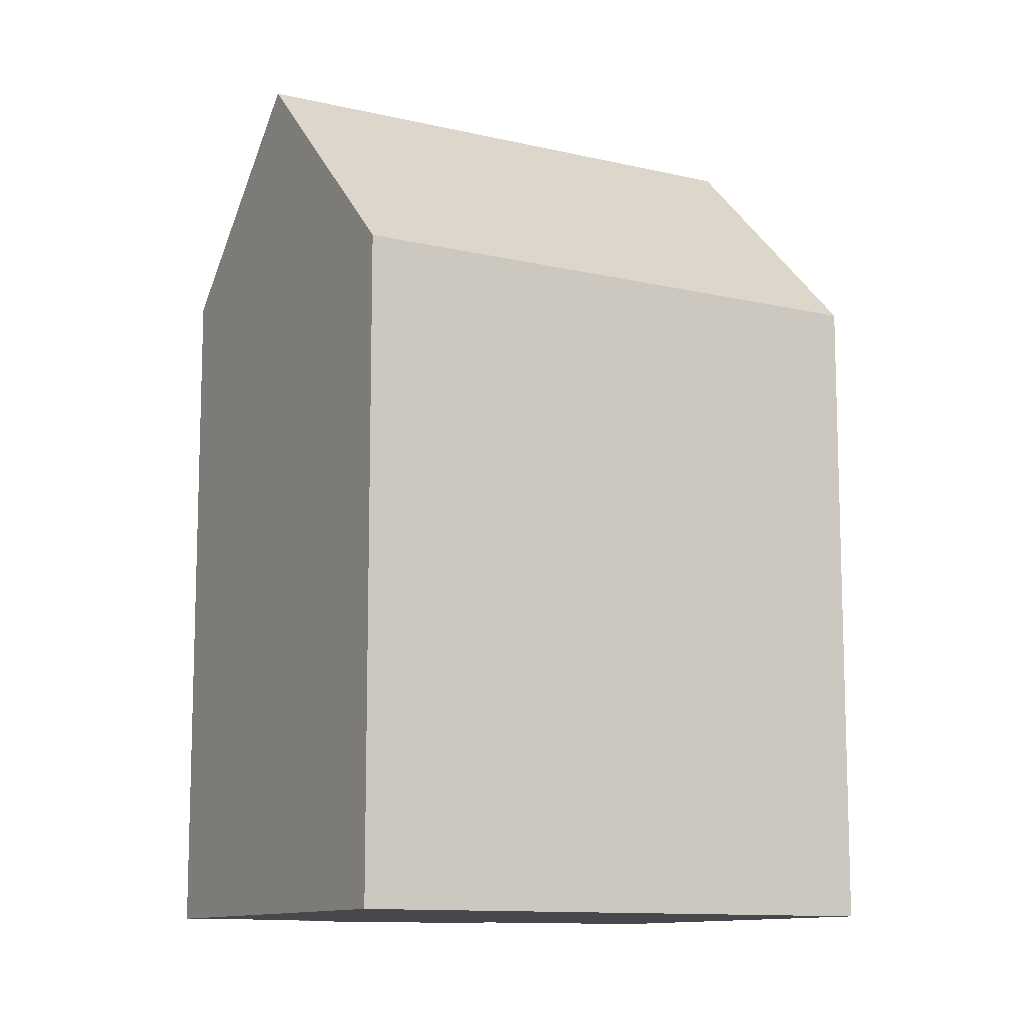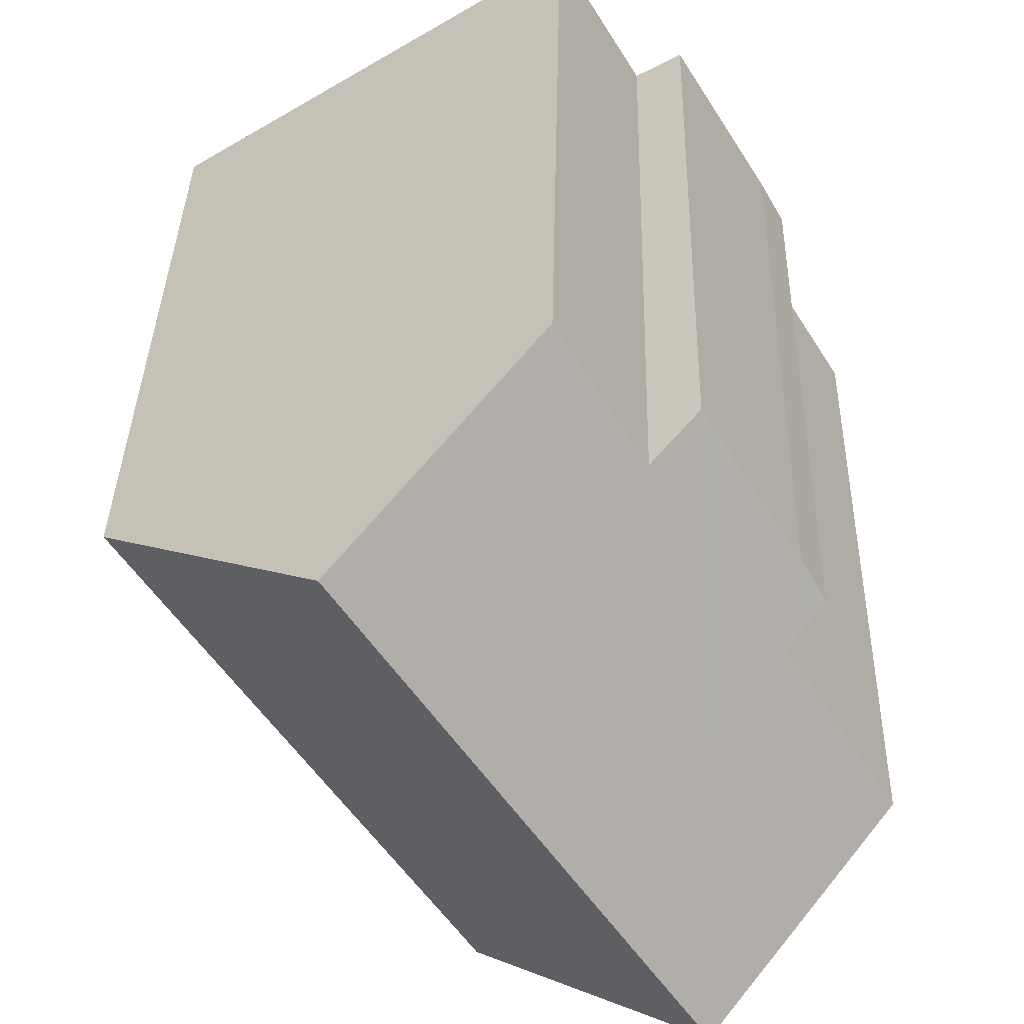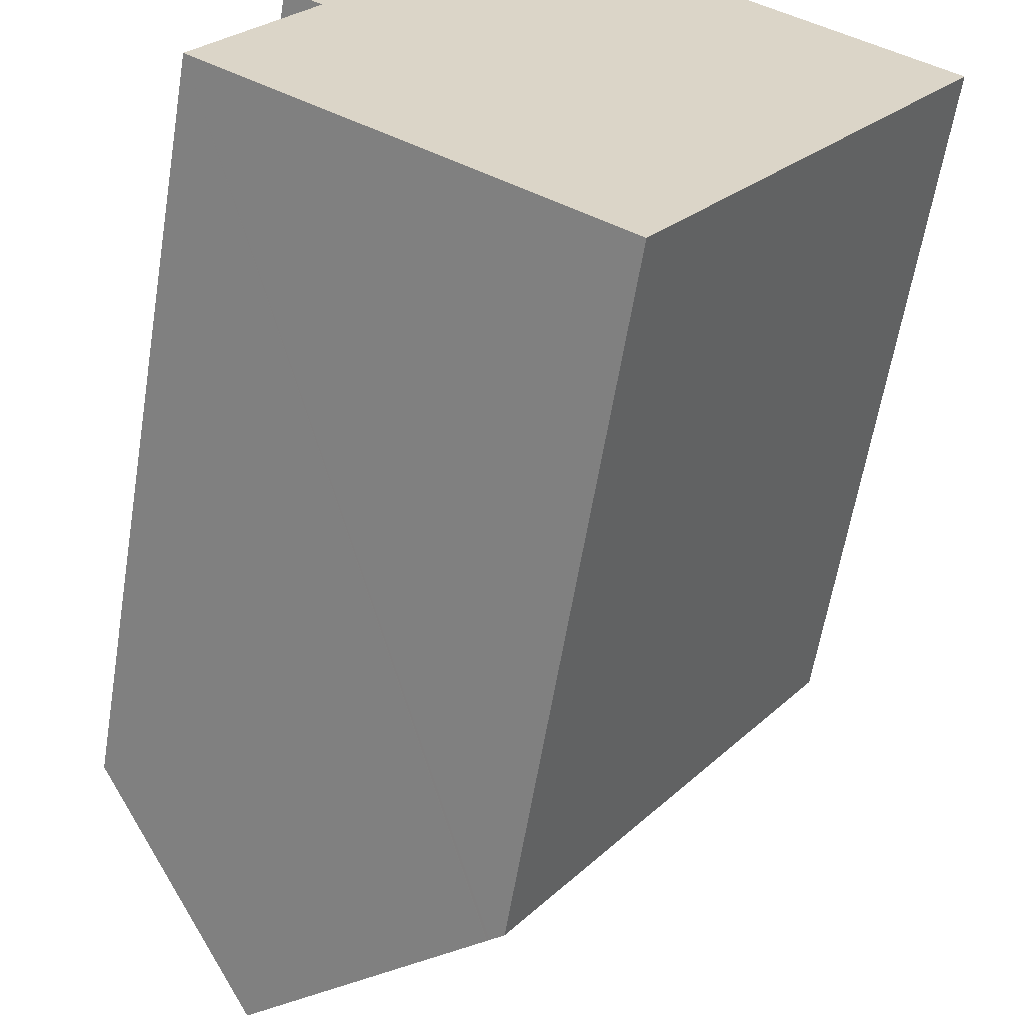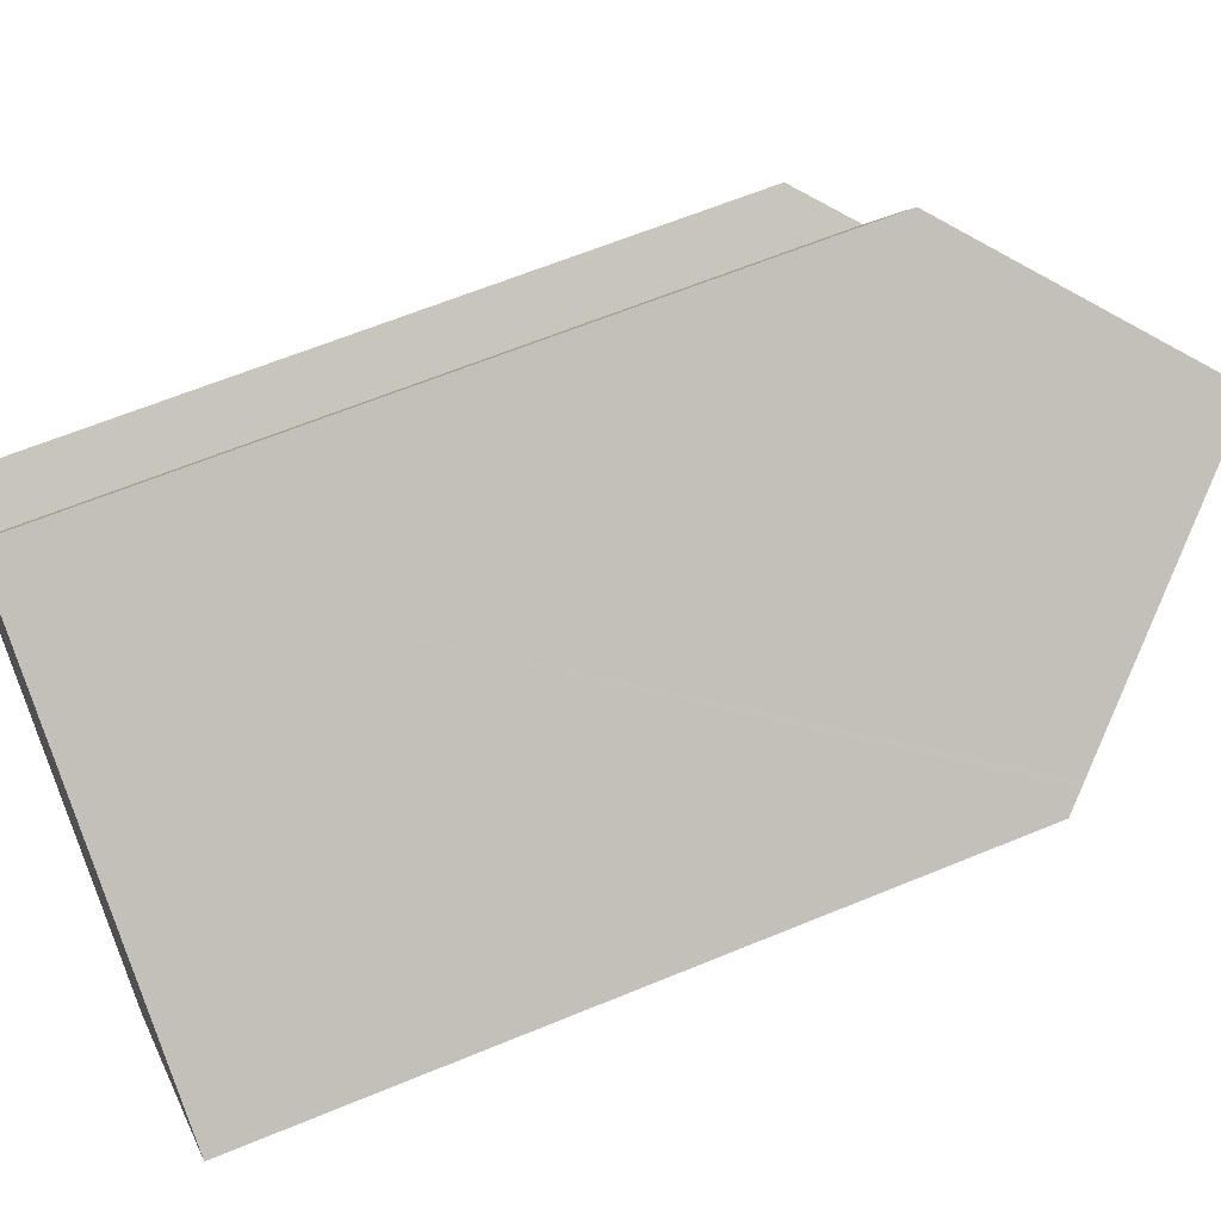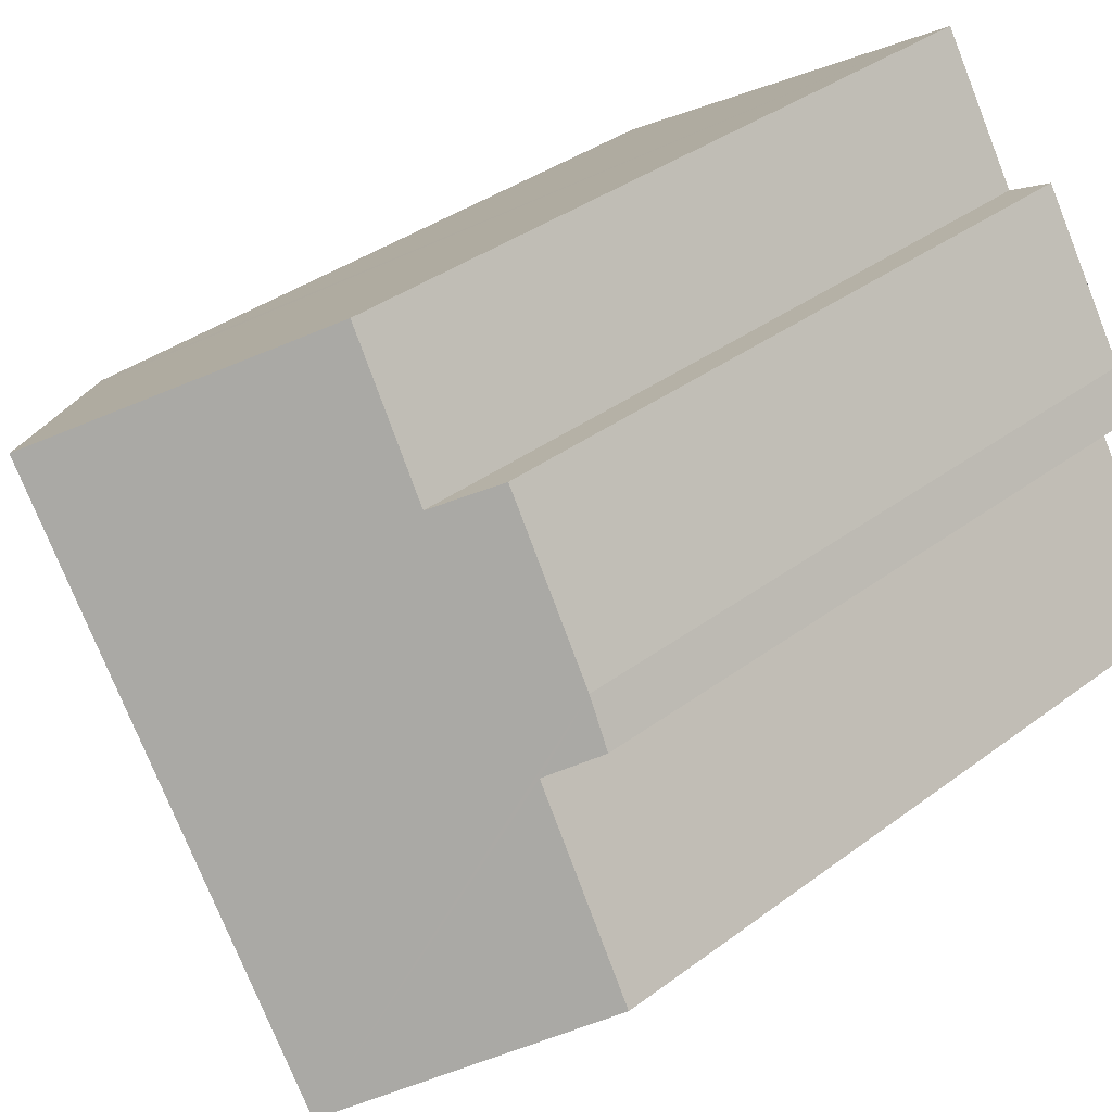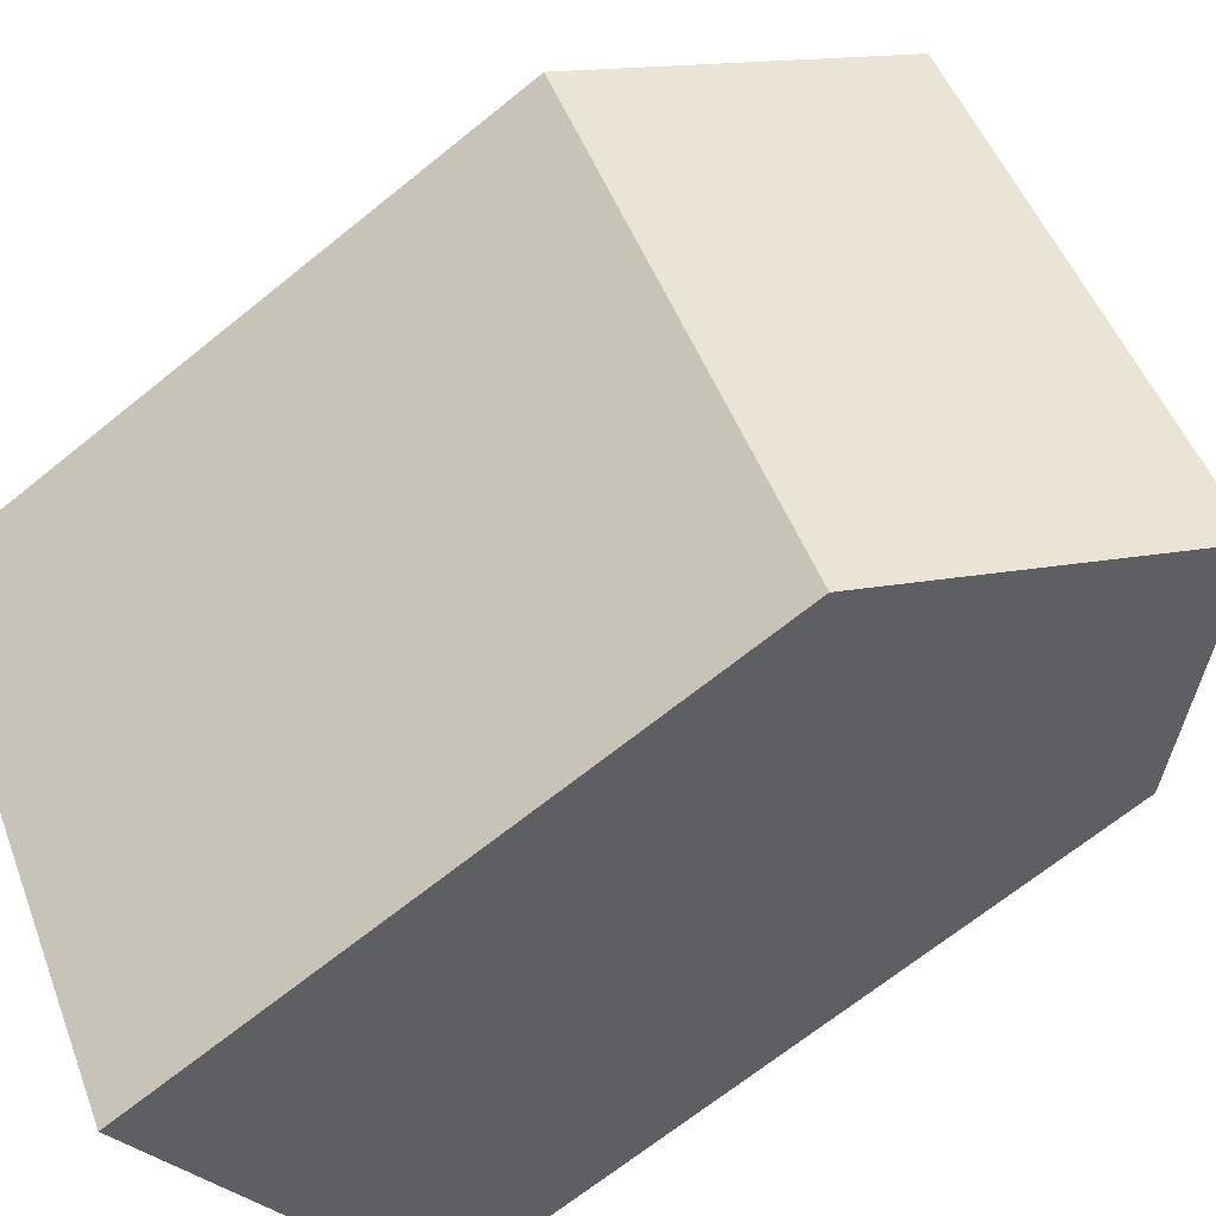
<metadata>
{"format":"obj","ext":"obj","renderer":"f3d","projection":"perspective","resolution":1024,"background":"white","views":[{"elev":-11.3,"azim":93.1,"up":"+Y"},{"elev":35.4,"azim":-178.7,"up":"+Z"},{"elev":-60.8,"azim":-9.3,"up":"+Z"},{"elev":62.2,"azim":67.1,"up":"+Z"},{"elev":35.6,"azim":-134.8,"up":"+Z"},{"elev":-68.1,"azim":129.0,"up":"+Z"}]}
</metadata>
<code>
v  14.11 26.31 11.11
v  6.651 20.69 10.49
v  8.994 20.55 14.36
v  4.847 26.31 -3.076
v  5.418 19.35 11.18
v  5.381 19.31 11.2
v  4.565 19.35 9.876
v  2.718 19.45 6.868
v  3.038 20.69 4.973
v  2.021 19.54 5.624
v  0 20.85 1.277e-15
v  19.66 20.05 7.587
v  10.55 19.88 -6.697
v  10.54 19.9 -6.689
v  10.94 19.45 -6.942
v  19.78 19.92 7.512
v  20.2 19.45 7.246
v  19.7 20.02 7.565
v  10.61 19.82 -6.734
v  2.021 -3.444e-16 5.624
v  2.718 -4.205e-16 6.868
v  5.381 -6.86e-16 11.2
v  4.565 -6.047e-16 9.876
v  6.651 -6.425e-16 10.49
v  8.994 -8.791e-16 14.36
v  0 0 0
v  3.038 -3.045e-16 4.973
v  5.418 -6.848e-16 11.18
v  19.78 -4.6e-16 7.512
v  20.2 -4.437e-16 7.246
v  14.11 -6.804e-16 11.11
v  19.66 -4.646e-16 7.587
v  19.7 -4.632e-16 7.565
v  10.94 4.251e-16 -6.942
v  10.55 4.101e-16 -6.697
v  10.61 4.123e-16 -6.734
v  4.847 1.884e-16 -3.076
v  10.54 4.096e-16 -6.689
g defaultobject
f 1 2 3
f 2 1 4
f 2 4 5
f 5 4 6
f 6 4 7
f 7 4 8
f 8 4 9
f 8 9 10
f 9 4 11
f 12 4 1
f 4 12 13
f 4 13 14
f 15 16 17
f 16 15 18
f 18 15 12
f 12 15 13
f 13 15 19
f 20 8 10
f 8 20 21
f 21 7 8
f 7 21 6
f 6 21 22
f 22 21 23
f 24 3 2
f 3 24 25
f 26 9 11
f 9 26 27
f 5 24 2
f 24 5 6
f 24 6 22
f 24 22 28
f 3 12 1
f 12 3 25
f 12 25 18
f 18 25 16
f 16 25 17
f 17 25 29
f 17 29 30
f 29 25 31
f 29 31 32
f 29 32 33
f 30 15 17
f 15 30 34
f 14 11 4
f 11 14 26
f 26 14 13
f 26 13 19
f 26 19 15
f 26 15 35
f 35 15 34
f 35 34 36
f 26 35 37
f 37 35 38
f 27 10 9
f 10 27 20
f 21 27 23
f 27 21 20
f 29 34 30
f 34 29 33
f 34 33 32
f 34 32 31
f 34 31 36
f 36 31 35
f 35 31 38
f 38 31 37
f 37 31 25
f 37 25 24
f 37 24 26
f 26 24 27
f 27 24 28
f 27 28 22
f 27 22 23

</code>
